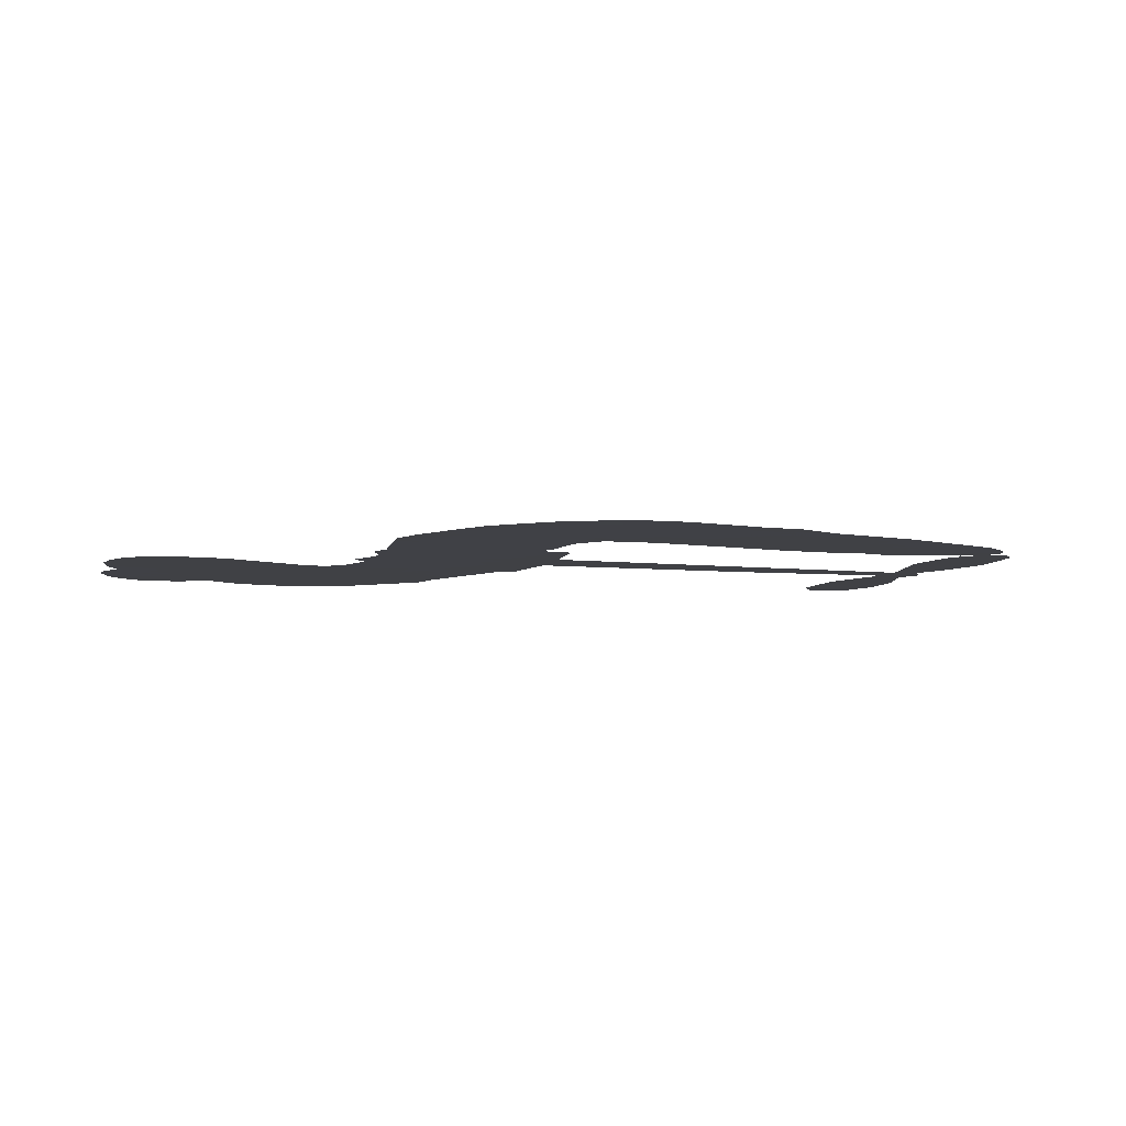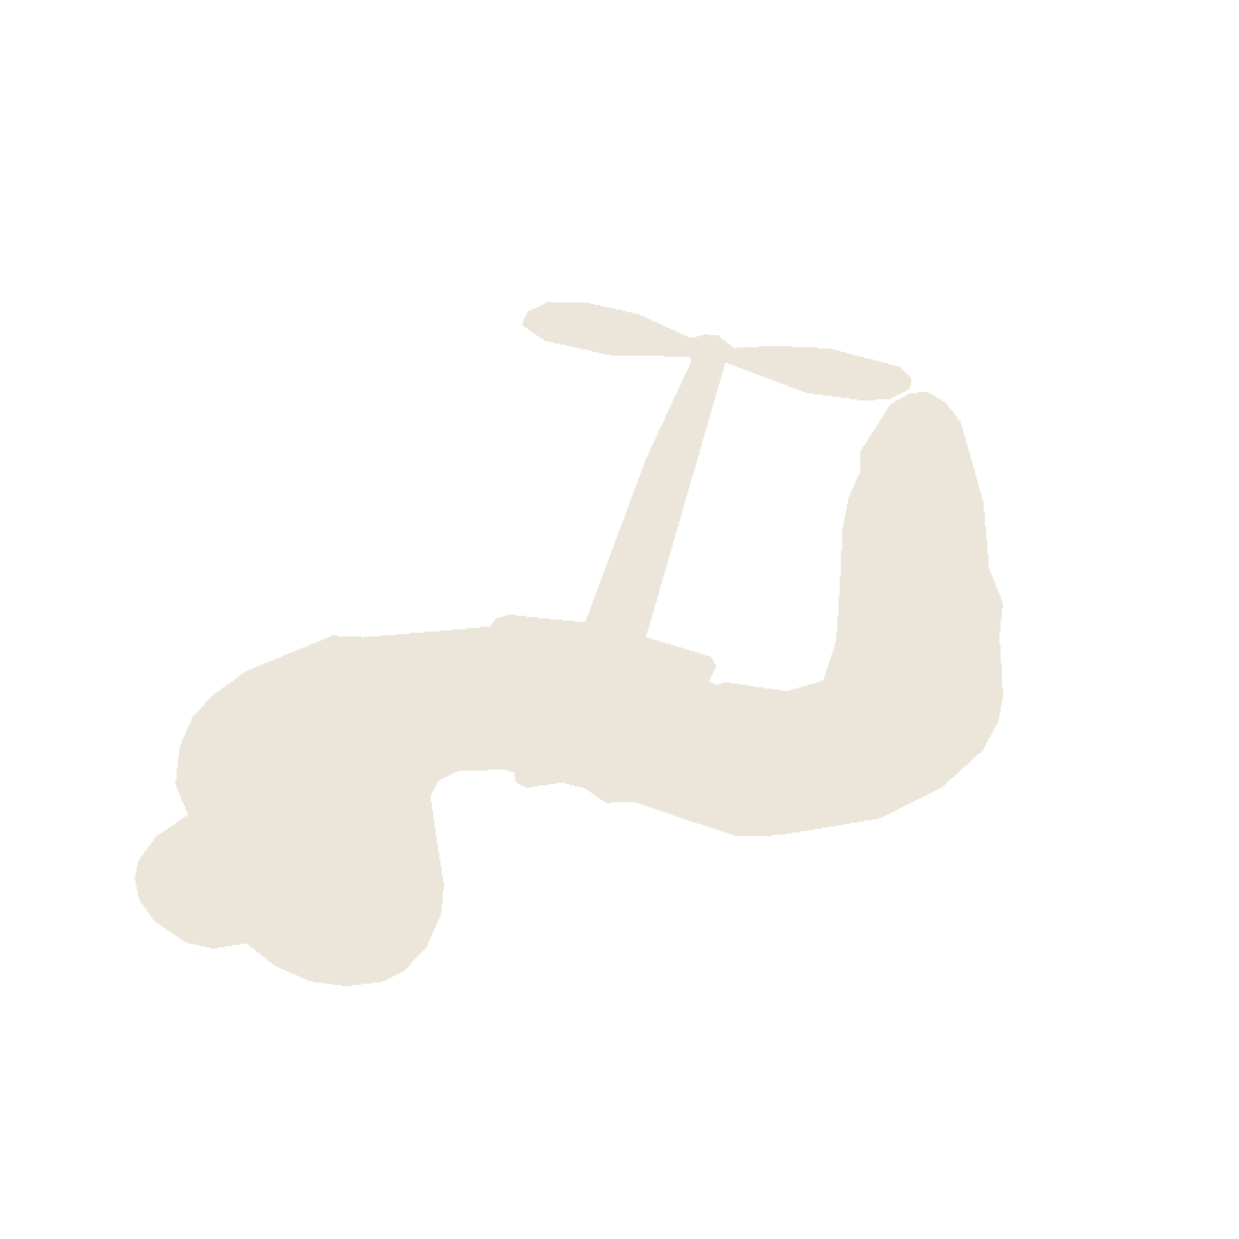
<metadata>
{"format":"obj","ext":"obj","renderer":"f3d","projection":"perspective","resolution":1024,"background":"white","views":[{"elev":-5.9,"azim":-23.1,"up":"+Z"},{"elev":48.5,"azim":-79.8,"up":"+Z"}]}
</metadata>
<code>
v -3779 928.9 0.2257
v -3765 977 0.2142
v -3740 1020 0.1893
v -3755 1058 0.1564
v -3752 1094 0.1258
v -3729 1141 0
v -3702 1169 0.102
v -3672 1185 0.135
v -3644 1189 0.1547
v -3604 1178 0.1819
v -3565 1149 0.2241
v -3520 1179 0.2597
v -3459 1193 0.2811
v -3408 1190 0.2947
v -3368 1175 0.3046
v -3319 1143 0.3194
v -3237 1045 0.357
v -3232 1002 0.3705
v -3183 837.4 0.4716
v -3166 830.2 0.486
v -3156 815.3 0.5
v -3152 709.5 0.5272
v -2823 681.5 0.6118
v -2600 649 0.6795
v -2592 653.7 0.6864
v -2611 769.6 0.7179
v -2596 878 0.7338
v -2566 920.4 0.7382
v -2534 918 0.741
v -2506 891.2 0.75
v -2497 828.7 0.73
v -2509 748.2 0.7164
v -2550 657.8 0.6913
v -2538 638.3 0.6867
v -2537 618.2 0.6845
v -2561 589.2 0.6806
v -2545 531.5 0.6797
v -2536 447 0.6797
v -2558 335.9 0.6797
v -2580 315.1 0.6797
v -2604 315.1 0.6797
v -2632 343.1 0.6797
v -2642 381.6 0.6797
v -2641 468.6 0.6797
v -2595 597.7 0.6784
v -3164 622.6 0.5463
v -3183 529.6 0.5748
v -3198 519.9 0.5774
v -3226 525.8 0.5876
v -3231 515.1 0.6008
v -3224 504.4 0.6103
v -3225 421.2 0.669
v -3198 375.1 0.7013
v -3125 366.3 0.6935
v -2913 382.1 0.5832
v -2848 380.3 0.546
v -2791 369.5 0.5055
v -2753 374.8 0.4795
v -2642 340.5 0.3786
v -2613 314.1 0.324
v -2606 288.8 0.25
v -2625 259.7 0.3476
v -2664 233.9 0.4048
v -2824 188.6 0.5381
v -2952 171 0.6229
v -3015 146.9 0.662
v -3075 147.7 0.6969
v -3185 135.4 0.7854
v -3229 138.8 0.8353
v -3279 155 1
v -3351 203.2 0.7852
v -3413 275.5 0.7241
v -3463 400.9 0.6592
v -3474 452.4 0.64
v -3444 588.3 0.5732
v -3451 625.3 0.5548
v -3433 656.3 0.5366
v -3429 687.3 0.5138
v -3445 731.5 0.488
v -3439 745.6 0.4836
v -3424 752.2 0.475
v -3422 765.6 0.4601
v -3434 823 0.3966
v -3454 845.1 0.3579
v -3481 849.6 0.3262
v -3613 801.4 0.2586
v -3654 795 0.2511
v -3708 801.6 0.2439
v -3745 821.3 0.2394
v -3765 843.8 0.2368
v -3778 884.4 0.2319
v -2880 610.2 0.5994
v -2588 637.2 0.682
v -3401 754.2 0.4707
v -3248 528.5 0.5938
v -3224 462.8 0.6381
v -3425 731 0.4874
v -3186 807 0.4858
v -3173 576.2 0.5622
v -2737 603.9 0.6359
v -2571 650.4 0.688
v -2666 600.8 0.6569
v -2631 599.2 0.6682
v -3437 709.7 0.4976
v -3234 551.8 0.5788
v -2602 711.6 0.7066
v -2564 623.7 0.6836
v -2576 686 0.6984
v -2644 292.1 0.3594
v -2592 350.7 0.6797
v -3392 798.6 0.4356
v -3247 498.3 0.6142
v -3411 707.5 0.5014
v -3715 867.4 0.2382
v -3651 1137 0.1552
v -3461 894.9 0.3324
v -3154 762.5 0.5019
v -3205 548.1 0.574
v -2712 665.3 0.6416
v -2656 657.1 0.6585
v -3282 564.7 0.5787
v -3239 828.8 0.4567
v -3390 667 0.5268
v -3407 869.1 0.378
v -3215 591.7 0.5604
v -2614 622.9 0.6737
v -3300 511.8 0.6088
v -2645 627.6 0.6633
v -2678 632.1 0.6528
v -3405 616.9 0.5563
v -2763 305.4 0.4835
v -2618 533.1 0.6798
v -2553 879.7 0.7367
v -2530 703 0.7065
v -2547 391.5 0.6797
v -3690 1071 0.1614
v -2702 602.4 0.6462
v -2768 341.4 0.4878
v -2586 558.3 0.6796
v -2829 314.4 0.5314
v -2698 357.7 0.436
v -2728 328.6 0.4558
v -3414 1113 0.2996
v -3201 213.2 0.7746
v -3738 907.5 0.2303
v -3644 865.4 0.2508
v -3690 1131 0.111
v -3320 760.4 0.4757
v -3291 442.5 0.6496
v -2603 823.8 0.7265
v -2564 723.7 0.709
v -3719 1050 0.1686
v -3677 997.7 0.2103
v -3686 1034 0.189
v -3618 1031 0.2197
v -3651 1056 0.1922
v -2744 211.2 0.4788
v -2684 313.6 0.4135
v -3400 1151 0.2993
v -3309 1015 0.3529
v -3204 172.1 0.8021
v -3638 828.6 0.2536
v -3547 825.8 0.2803
v -3680 841 0.2454
v -3361 769 0.4638
v -3255 442.1 0.6517
v -3273 384.8 0.6851
v -3651 1021 0.2092
v -3623 963.2 0.2398
v -3598 1093 0.2106
v -3658 1096 0.1665
v -3447 1147 0.2852
v -3362 1115 0.3145
v -3269 1020 0.3597
v -3130 141.2 0.7377
v -3250 196.6 0.8371
v -3367 721.8 0.4939
v -3325 838.8 0.4282
v -3618 1065 0.2071
v -3567 1049 0.2406
v -3278 1094 0.3381
v -3398 834.2 0.4059
v -3172 190.3 0.7629
v -3142 250.7 0.7213
v -3353 809.1 0.4387
v -3293 1054 0.3449
v -3208 919.6 0.4135
v -3367 851.2 0.4069
v -3324 1089 0.329
v -3356 932.3 0.3697
v -3281 945.3 0.3864
v -3373 893.4 0.3811
v -3264 980.8 0.3747
v -3319 892.8 0.4007
v -3417 936.1 0.3427
v -3220 960.9 0.3907
v -3405 903.6 0.3617
v -3245 931 0.4009
v -3277 902 0.408
v -3237 890 0.4239
v -3268 860.1 0.4322
v -3195 878.5 0.4395
v -3284 815.5 0.4521
v -3223 859.2 0.4445
v -3438 872.2 0.3566
v -3278 533.6 0.5947
v -3311 545.3 0.5908
v -3330 607 0.5591
v -3364 509.8 0.6117
v -2523 857 0.7369
v -2562 836.7 0.7299
v -2571 791.7 0.722
v -3678 915.2 0.2361
v -3680 878.1 0.2418
v -3237 733.1 0.5029
v -3719 979 0.211
v -3529 898.2 0.2908
v -3235 384.4 0.6893
v -3254 317 0.7251
v -3225 345.3 0.7096
v -3260 351.8 0.705
v -3324 346 0.7037
v -3290 328.9 0.7171
v -3195 287.6 0.7315
v -3336 276.7 0.7473
v -3220 311.6 0.7248
v -3244 262.7 0.7615
v -3176 332.1 0.71
v -3320 309.5 0.7274
v -3439 338 0.6901
v -3290 274.1 0.7569
v -3606 1135 0.1933
v -3627 1109 0.1846
v -3484 1162 0.2717
v -3521 1132 0.2538
v -3480 1119 0.2745
v -3517 1075 0.2617
v -3343 1159 0.3118
v -3370 1145 0.3078
v -3248 164.5 0.8842
v -3300 201.1 0.8518
v -3576 993.8 0.2505
v -3298 1118 0.3281
v -3386 1038 0.3236
v -3365 632 0.5464
v -3371 584.9 0.5721
v -3306 678.6 0.5222
v -3348 672.1 0.5242
v -3322 644.4 0.5395
v -3280 616.3 0.5533
v -3399 441.3 0.6463
v -2578 756.6 0.7155
v -2541 767.7 0.7185
v -2503 788.4 0.7232
v -2532 813.2 0.7269
v -3707 899 0.2347
v -3711 939.3 0.2253
v -3673 956.4 0.2266
v -3190 734.4 0.5093
v -3249 780.7 0.4783
v -3709 1010 0.1974
v -3495 883.2 0.3121
v -3493 932.1 0.3038
v -3514 837.8 0.2987
v -3592 854.6 0.2655
v -3543 863.2 0.2851
v -3574 895.8 0.2703
v -3554 945.3 0.2714
v -3234 228.4 0.7878
v -3203 250.8 0.7543
v -3275 235.5 0.7952
v -3316 239.6 0.7847
v -3151 294.6 0.7124
v -3020 373.3 0.6428
v -3138 330.3 0.7002
v -3109 299.7 0.6932
v -3073 369.6 0.6703
v -3098 257.5 0.6962
v -3114 219.4 0.7136
v -3032 297.3 0.6548
v -3101 337.3 0.6848
v -3150 217 0.7373
v -3093 184.4 0.7058
v -3071 287 0.6767
v -3059 329.3 0.666
v -3044 185 0.6752
v -3021 334.5 0.6458
v -3038 241 0.6647
v -2961 296.9 0.6146
v -3075 225.6 0.6883
v -2966 377.5 0.6131
v -2997 307.1 0.6342
v -3005 266.2 0.6426
v -2969 336.8 0.6166
v -2990 212.3 0.6397
v -2915 327 0.5857
v -3162 370.6 0.7027
v -3556 1106 0.2353
v -3587 1024 0.2374
v -3609 999.3 0.2343
v -3554 1018 0.2548
v -3533 1045 0.2592
v -3538 981.8 0.2708
v -3472 1031 0.2913
v -3519 1012 0.2734
v -3496 975.3 0.2928
v -3456 955.3 0.3173
v -3447 924 0.3315
v -3415 991.6 0.3253
v -3462 993.8 0.3044
v -3362 1073 0.3226
v -3402 1075 0.3098
v -3344 1036 0.337
v -3450 1081 0.291
v -3429 1040 0.3071
v -3368 994.4 0.3424
v -3337 570.5 0.5786
v -3366 547.4 0.5919
v -3459 520.1 0.6113
v -3409 561 0.5866
v -3452 554.2 0.5936
v -3426 530.4 0.6036
v -3430 480.2 0.628
v -3301 591.3 0.5663
v -3253 589.2 0.5645
v -3237 632.5 0.5454
v -3438 433.1 0.6483
v -3366 324 0.7103
v -3747 945.5 0.2217
v -3190 770.8 0.4951
v -3286 777.9 0.472
v -3317 798.9 0.4535
v -3283 731.6 0.4968
v -3220 799.7 0.4769
v -3580 813.6 0.2675
v -3526 930.1 0.2876
v -3587 959.6 0.2543
v -3609 921.9 0.2533
v -3645 931.9 0.2406
v -3008 181.8 0.6543
v -2960 249.7 0.6182
v -3549 1075 0.2449
v -3484 1085 0.2761
v -3390 963.1 0.3446
v -3391 480.7 0.6271
v -3345 449.6 0.6437
v -3467 486.2 0.6271
v -3200 626 0.5475
v -3177 668.7 0.5353
v -3270 657.4 0.5342
v -3226 681.6 0.5264
v -3222 761.9 0.4925
v -3324 717.5 0.4999
v -3613 885.2 0.2572
v -2949 211.2 0.6153
v -2888 179.7 0.5793
v -2889 250.7 0.5739
v -2920 175.3 0.6006
v -2908 213.7 0.5895
v -2866 215.7 0.5625
v -2925 245.6 0.5968
v -2912 285.4 0.5858
v -2835 260.3 0.538
v -2874 309.7 0.561
v -2854 342.7 0.5482
v -2819 348.7 0.525
v -2881 381.1 0.5649
v -3022 616.4 0.5668
v -2987 695.5 0.5732
v -3195 699.5 0.5228
v -3263 697 0.5162
v -2831 224.2 0.5385
v -2782 248.7 0.5021
v -2784 199.9 0.5102
v -2720 279.8 0.4493
v -2888 347.7 0.569
v -3093 619.5 0.5522
v -2755 271 0.4787
v -2704 222.6 0.4437
v -2730 245.8 0.4618
v -2692 257.1 0.4252
v -3070 702.5 0.5547
v -3147 677.9 0.5374
v -3111 706 0.5441
v -2596 400.7 0.6797
v -2566 424.2 0.6797
v -2584 479.4 0.6797
v -2642 425.1 0.6797
v -2604 441.3 0.6797
v -3714 1101 0.1157
v -3280 479.3 0.6274
v -3318 477.2 0.6288
v -3317 932 0.3826
v -3311 973.2 0.3671
v -3302 863.6 0.4213
v -3382 239.2 0.7518
v -3375 277.1 0.7348
v -2938 355.3 0.5978
v -3408 384.9 0.6725
v -3364 370.7 0.685
v -3321 396.2 0.6748
v -3377 408.4 0.6639
v -3293 410.3 0.6685
v -3346 417 0.6614
v -2865 276.3 0.5572
v -2799 286.1 0.5116
v -2795 320.3 0.5075
v -3094 664.5 0.5506
v -3128 621.1 0.5468
v -3056 642.8 0.5592
v -3029 699 0.564
v -2951 613.3 0.5828
v -3017 658.4 0.5674
v -2986 614.9 0.5747
v -2905 688.5 0.5922
v -2967 655.5 0.5786
v -2923 647.9 0.5888
v -2946 692 0.5826
v -2915 611.8 0.591
v -2541 489.3 0.6797
v -2582 518.3 0.6797
v -2629 500.8 0.6797
v -3346 966.4 0.3594
v -3451 369.5 0.6737
v -3400 345.4 0.6931
v -3426 306.7 0.7075
v -3393 305.3 0.7149
v -3125 653.7 0.545
v -2767 673.4 0.6259
v -2743 642.6 0.6334
v -2809 607.1 0.6169
v -2773 605.5 0.6262
v -2789 641.1 0.6213
v -2830 641.6 0.6111
v -2864 685 0.6019
v -2883 649.9 0.5981
v -3130 187.1 0.7309
v -3160 158.6 0.7601
f 112 206 391
f 186 160 174
f 75 130 76
f 203 122 201
f 105 121 206
f 45 107 93
f 51 50 112
f 123 78 77
f 89 88 114
f 125 118 99
f 1 91 145
f 162 164 87
f 25 108 106
f 43 42 110
f 80 79 97
f 126 93 24
f 58 138 142
f 179 299 180
f 128 129 102
f 105 125 325
f 52 166 167
f 143 159 172
f 240 176 70
f 142 138 131
f 176 240 161
f 223 231 219
f 59 158 109
f 95 112 50
f 117 21 98
f 113 94 97
f 97 104 113
f 104 78 113
f 349 383 22
f 166 112 391
f 105 95 49
f 74 73 327
f 51 112 96
f 82 94 111
f 107 34 101
f 52 218 53
f 323 345 322
f 203 260 122
f 90 89 114
f 167 221 218
f 145 256 257
f 91 90 114
f 298 232 170
f 98 19 334
f 282 183 437
f 77 76 130
f 4 3 152
f 152 5 4
f 56 365 366
f 45 126 103
f 115 9 8
f 8 7 147
f 45 139 36
f 106 151 252
f 147 7 6
f 381 158 375
f 114 145 91
f 246 208 245
f 136 154 156
f 10 9 115
f 19 122 334
f 205 83 124
f 17 174 18
f 84 205 116
f 165 111 94
f 182 83 111
f 162 146 164
f 239 15 159
f 206 207 127
f 129 137 102
f 236 234 235
f 350 250 326
f 172 159 14
f 180 302 342
f 126 45 93
f 322 318 320
f 239 238 15
f 211 150 212
f 5 152 390
f 136 152 154
f 25 93 101
f 31 30 210
f 107 45 36
f 124 192 197
f 161 183 144
f 119 430 137
f 120 119 129
f 296 364 376
f 359 361 355
f 287 274 285
f 363 373 406
f 276 285 281
f 50 49 95
f 53 218 220
f 275 54 297
f 49 48 118
f 126 128 103
f 274 287 294
f 58 57 138
f 78 123 113
f 407 406 131
f 118 105 49
f 375 158 142
f 68 161 69
f 61 109 62
f 421 139 132
f 109 60 59
f 166 52 96
f 423 394 160
f 60 109 61
f 348 349 351
f 85 84 116
f 141 58 142
f 162 87 86
f 43 110 385
f 134 32 151
f 386 385 135
f 110 42 41
f 110 135 385
f 102 103 128
f 57 366 407
f 40 110 41
f 40 39 110
f 421 387 420
f 119 137 129
f 141 158 59
f 37 36 139
f 105 206 95
f 47 118 48
f 94 81 97
f 95 206 112
f 430 433 432
f 432 100 430
f 413 416 369
f 82 81 94
f 177 165 94
f 98 20 19
f 98 21 20
f 97 79 104
f 63 62 109
f 108 151 106
f 117 330 259
f 210 133 211
f 93 107 101
f 83 82 111
f 259 22 117
f 348 99 46
f 47 99 118
f 24 93 25
f 132 139 45
f 35 34 107
f 126 24 128
f 101 34 33
f 118 125 105
f 130 123 77
f 115 8 147
f 128 24 120
f 108 101 33
f 27 133 28
f 108 33 134
f 255 253 254
f 185 111 165
f 28 133 29
f 133 30 29
f 129 128 120
f 110 39 135
f 159 15 14
f 145 114 256
f 193 160 394
f 101 108 25
f 389 388 385
f 36 35 107
f 168 154 153
f 81 80 97
f 372 373 363
f 151 108 134
f 214 114 164
f 145 257 329
f 163 265 335
f 179 233 171
f 390 6 5
f 147 390 171
f 113 123 177
f 177 123 248
f 209 346 392
f 397 396 225
f 261 154 152
f 27 150 211
f 253 252 151
f 152 136 390
f 3 2 216
f 168 169 300
f 261 152 3
f 168 156 154
f 261 153 154
f 234 236 172
f 179 156 155
f 147 171 115
f 64 374 372
f 375 380 381
f 141 142 158
f 142 131 375
f 172 14 13
f 143 173 239
f 308 205 197
f 196 198 187
f 283 175 67
f 161 144 176
f 264 266 163
f 214 146 213
f 85 262 264
f 262 85 116
f 114 88 164
f 87 164 88
f 177 94 113
f 332 148 331
f 112 166 96
f 166 149 403
f 346 209 345
f 223 219 221
f 169 168 153
f 155 156 168
f 265 162 86
f 162 265 146
f 179 180 170
f 11 10 232
f 136 156 171
f 171 156 179
f 12 234 13
f 172 13 234
f 173 311 189
f 189 311 313
f 16 173 189
f 200 198 199
f 288 280 284
f 183 282 144
f 270 184 224
f 70 176 241
f 245 248 123
f 148 165 177
f 188 194 192
f 188 182 185
f 179 155 299
f 179 170 233
f 299 300 242
f 301 302 180
f 188 192 124
f 17 181 186
f 83 182 124
f 438 161 68
f 437 283 279
f 288 290 286
f 220 226 228
f 332 165 148
f 188 185 178
f 17 186 174
f 189 186 181
f 174 193 18
f 185 182 111
f 202 187 200
f 182 188 124
f 16 189 243
f 311 173 312
f 189 313 186
f 194 190 192
f 18 193 196
f 194 188 178
f 190 195 197
f 160 193 174
f 198 196 193
f 122 204 201
f 393 194 199
f 160 313 316
f 304 314 343
f 190 197 192
f 198 193 191
f 197 195 308
f 199 191 393
f 198 191 199
f 395 194 178
f 198 200 187
f 201 200 199
f 204 19 202
f 395 199 194
f 201 395 203
f 332 178 185
f 204 202 200
f 260 331 333
f 201 204 200
f 19 204 122
f 83 205 84
f 197 205 124
f 207 206 121
f 206 127 391
f 324 317 207
f 130 320 246
f 250 350 249
f 123 130 245
f 127 207 209
f 207 121 324
f 30 133 210
f 133 27 211
f 150 26 212
f 210 211 255
f 252 212 26
f 253 255 212
f 146 354 339
f 258 153 216
f 146 214 164
f 256 214 213
f 353 247 333
f 348 46 349
f 2 1 329
f 216 257 258
f 307 263 308
f 354 267 338
f 52 167 218
f 221 220 218
f 221 167 223
f 269 270 227
f 219 226 220
f 53 220 228
f 167 222 223
f 219 220 221
f 402 400 404
f 328 225 229
f 222 229 223
f 269 227 271
f 226 227 224
f 224 273 228
f 397 72 396
f 71 70 241
f 227 226 219
f 226 224 228
f 223 229 231
f 144 269 176
f 273 224 184
f 297 53 228
f 399 251 327
f 231 229 225
f 400 402 399
f 426 427 425
f 71 241 272
f 219 231 227
f 10 115 232
f 233 115 171
f 170 232 233
f 115 233 232
f 11 235 12
f 234 12 235
f 11 232 298
f 236 143 172
f 235 11 298
f 235 237 343
f 299 301 180
f 237 302 304
f 143 239 159
f 173 16 238
f 173 238 239
f 70 69 240
f 161 240 69
f 176 269 271
f 271 231 272
f 338 268 337
f 262 263 217
f 314 312 143
f 189 181 243
f 316 313 244
f 246 245 130
f 249 248 245
f 319 322 321
f 318 207 317
f 250 249 208
f 215 260 333
f 249 245 208
f 248 247 353
f 250 208 324
f 247 248 249
f 325 250 324
f 325 326 250
f 230 399 424
f 400 222 401
f 106 252 26
f 253 151 32
f 255 254 31
f 212 252 253
f 210 255 31
f 253 32 254
f 212 255 211
f 214 256 114
f 257 256 213
f 257 213 258
f 216 2 329
f 339 258 213
f 169 153 258
f 330 117 98
f 326 351 350
f 331 260 203
f 259 330 352
f 3 216 261
f 153 261 216
f 263 262 116
f 266 264 262
f 310 304 305
f 301 242 303
f 265 266 267
f 266 262 217
f 267 266 217
f 265 163 266
f 268 267 217
f 268 338 267
f 263 336 217
f 268 303 337
f 270 269 144
f 227 231 271
f 270 144 282
f 227 270 224
f 272 231 225
f 176 271 241
f 272 225 396
f 241 271 272
f 184 278 276
f 228 273 275
f 276 284 285
f 285 274 277
f 273 276 275
f 284 276 278
f 184 276 273
f 54 275 281
f 175 283 437
f 276 281 275
f 279 184 282
f 278 184 279
f 437 279 282
f 290 288 284
f 376 398 296
f 277 54 281
f 282 184 270
f 438 183 161
f 66 286 67
f 67 286 283
f 279 290 278
f 284 280 285
f 285 280 287
f 277 281 285
f 340 65 295
f 278 290 284
f 292 287 280
f 294 287 292
f 340 286 66
f 341 293 295
f 292 280 293
f 358 359 355
f 279 283 290
f 286 290 283
f 293 280 288
f 291 294 398
f 294 292 289
f 295 293 288
f 289 292 293
f 294 289 296
f 294 291 274
f 340 288 286
f 293 341 289
f 361 362 341
f 365 376 364
f 342 170 180
f 275 297 228
f 237 235 298
f 300 299 155
f 301 299 242
f 168 300 155
f 337 300 169
f 242 337 303
f 342 302 237
f 305 301 303
f 311 312 244
f 336 303 268
f 307 310 306
f 301 305 302
f 305 303 306
f 303 336 306
f 304 302 305
f 307 306 263
f 305 306 310
f 308 263 116
f 307 195 309
f 308 116 205
f 195 307 308
f 309 344 316
f 309 244 315
f 307 309 310
f 315 310 309
f 312 173 143
f 313 311 244
f 314 143 236
f 315 312 314
f 244 309 316
f 186 313 160
f 343 314 236
f 315 314 304
f 315 304 310
f 244 312 315
f 344 309 195
f 393 394 423
f 208 246 317
f 318 317 246
f 75 320 130
f 207 318 209
f 323 251 345
f 320 318 246
f 320 321 322
f 322 319 323
f 320 75 321
f 318 322 209
f 347 74 323
f 327 323 74
f 317 324 208
f 325 324 121
f 105 325 121
f 326 325 125
f 348 326 125
f 350 247 249
f 230 425 399
f 323 327 251
f 427 397 328
f 73 399 327
f 145 329 1
f 216 329 257
f 334 330 98
f 215 352 260
f 332 331 203
f 331 148 333
f 178 332 203
f 332 185 165
f 353 333 148
f 371 247 350
f 122 260 334
f 334 260 352
f 336 263 306
f 265 86 335
f 268 217 336
f 300 337 242
f 337 169 338
f 169 258 339
f 265 354 146
f 146 339 213
f 169 339 338
f 65 340 66
f 288 340 295
f 65 355 295
f 341 295 355
f 237 298 342
f 170 342 298
f 235 343 236
f 304 343 237
f 195 190 344
f 423 344 190
f 346 345 251
f 322 345 209
f 399 425 400
f 391 392 149
f 99 348 125
f 323 319 347
f 413 410 368
f 259 370 22
f 215 351 370
f 326 348 351
f 371 333 247
f 370 351 349
f 371 215 333
f 259 352 215
f 334 352 330
f 148 177 353
f 248 353 177
f 267 354 265
f 339 354 338
f 360 363 357
f 289 341 362
f 357 359 360
f 358 356 359
f 364 140 365
f 360 359 356
f 355 65 358
f 361 359 357
f 356 64 360
f 364 405 140
f 361 357 362
f 355 361 341
f 357 363 405
f 289 362 296
f 360 64 372
f 374 157 373
f 296 362 364
f 362 357 405
f 366 365 140
f 398 376 55
f 366 140 407
f 56 366 57
f 417 415 418
f 365 56 367
f 428 384 383
f 22 370 349
f 215 370 259
f 350 351 371
f 215 371 351
f 373 157 380
f 363 360 372
f 378 375 131
f 373 378 406
f 372 374 373
f 381 380 379
f 365 367 376
f 55 376 367
f 377 410 408
f 46 383 349
f 406 378 131
f 373 380 378
f 63 381 379
f 380 375 378
f 157 379 380
f 63 109 381
f 158 381 109
f 408 382 384
f 22 383 384
f 386 135 38
f 377 408 428
f 428 46 409
f 385 386 389
f 387 386 38
f 389 44 388
f 421 420 37
f 422 44 387
f 386 387 389
f 43 385 388
f 44 389 387
f 171 390 136
f 6 390 147
f 392 391 127
f 166 391 149
f 209 392 127
f 149 392 346
f 394 393 191
f 190 194 393
f 193 394 191
f 423 160 316
f 203 395 178
f 199 395 201
f 272 396 71
f 222 328 229
f 328 397 225
f 291 398 55
f 294 296 398
f 400 328 222
f 401 222 167
f 399 402 251
f 167 403 401
f 404 149 346
f 404 400 401
f 346 251 402
f 166 403 167
f 404 403 149
f 404 401 403
f 346 402 404
f 140 405 363
f 362 405 364
f 407 131 138
f 363 406 140
f 407 138 57
f 140 406 407
f 410 377 368
f 413 411 410
f 428 408 384
f 382 408 410
f 413 414 416
f 382 410 411
f 369 411 413
f 416 414 412
f 436 434 435
f 413 368 414
f 417 416 412
f 92 436 419
f 418 369 416
f 417 419 436
f 139 421 37
f 417 418 416
f 417 412 419
f 387 38 420
f 422 421 132
f 344 423 316
f 421 422 387
f 393 423 190
f 72 397 427
f 399 73 424
f 400 425 328
f 425 427 328
f 425 230 426
f 72 427 426
f 46 428 383
f 377 428 409
f 119 429 430
f 137 430 100
f 432 433 431
f 429 23 433
f 434 431 433
f 433 430 429
f 434 433 23
f 415 417 436
f 92 431 434
f 434 436 92
f 434 23 435
f 415 436 435
f 437 183 438
f 68 175 438
f 437 438 175

</code>
